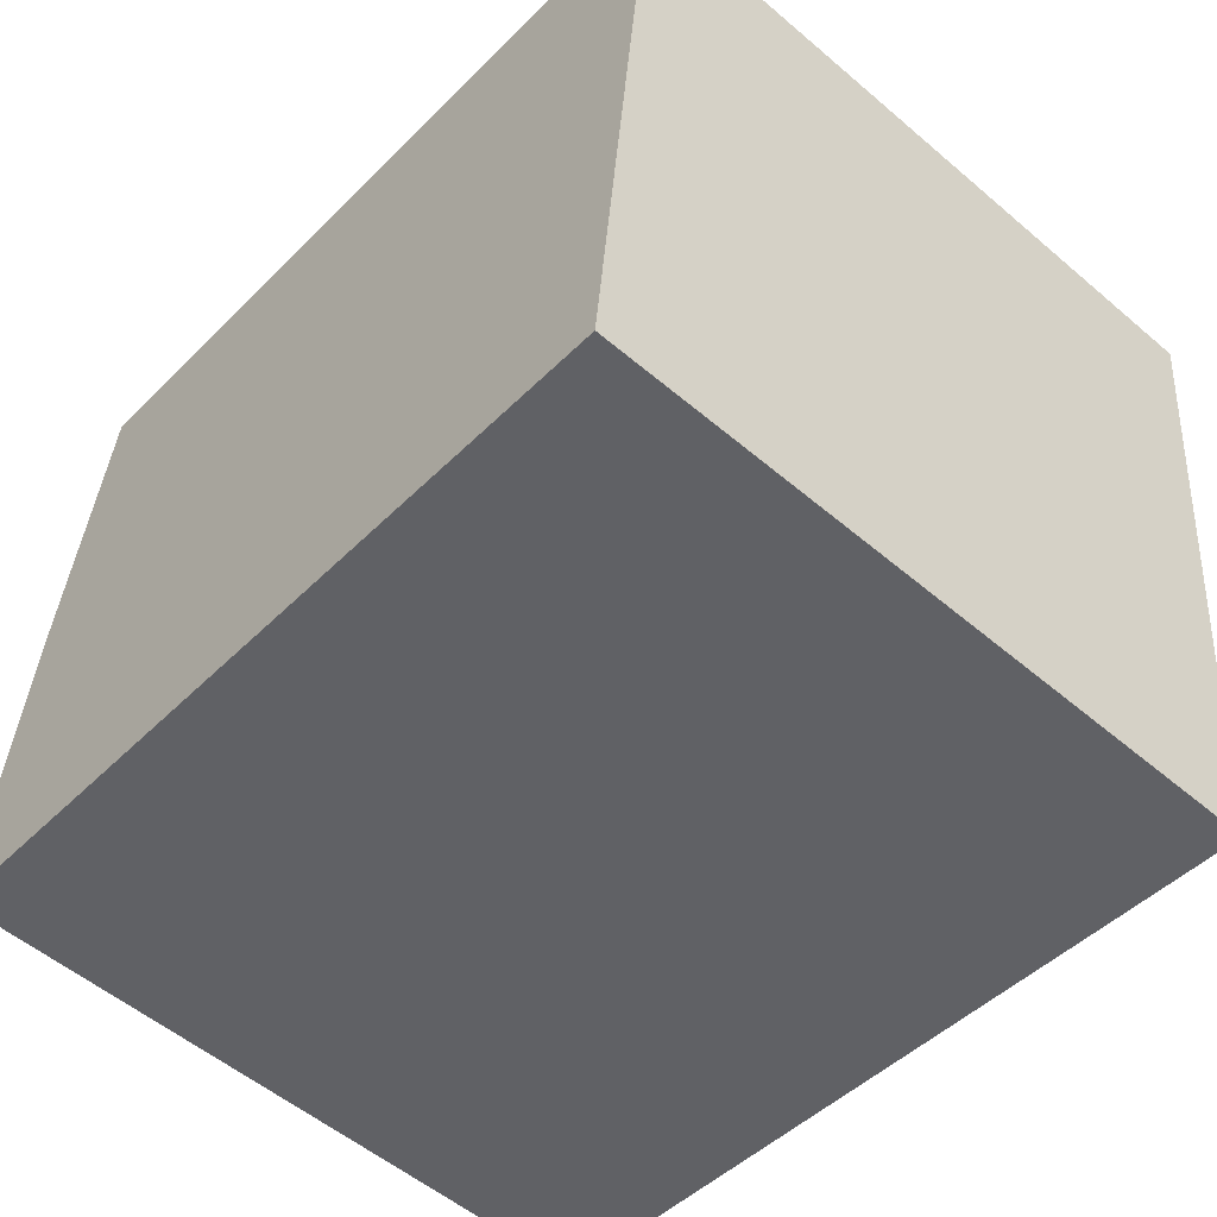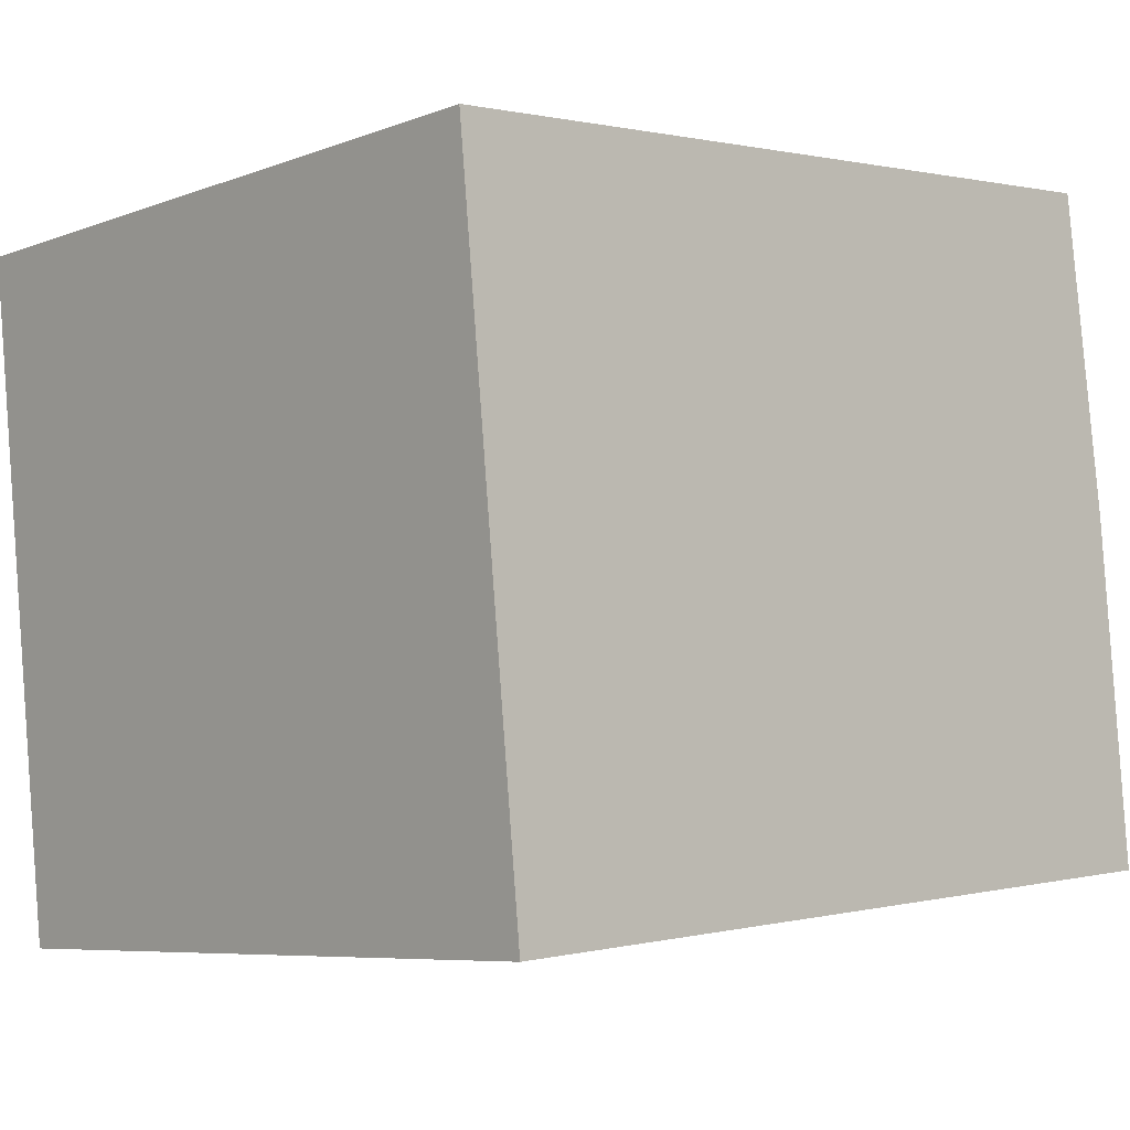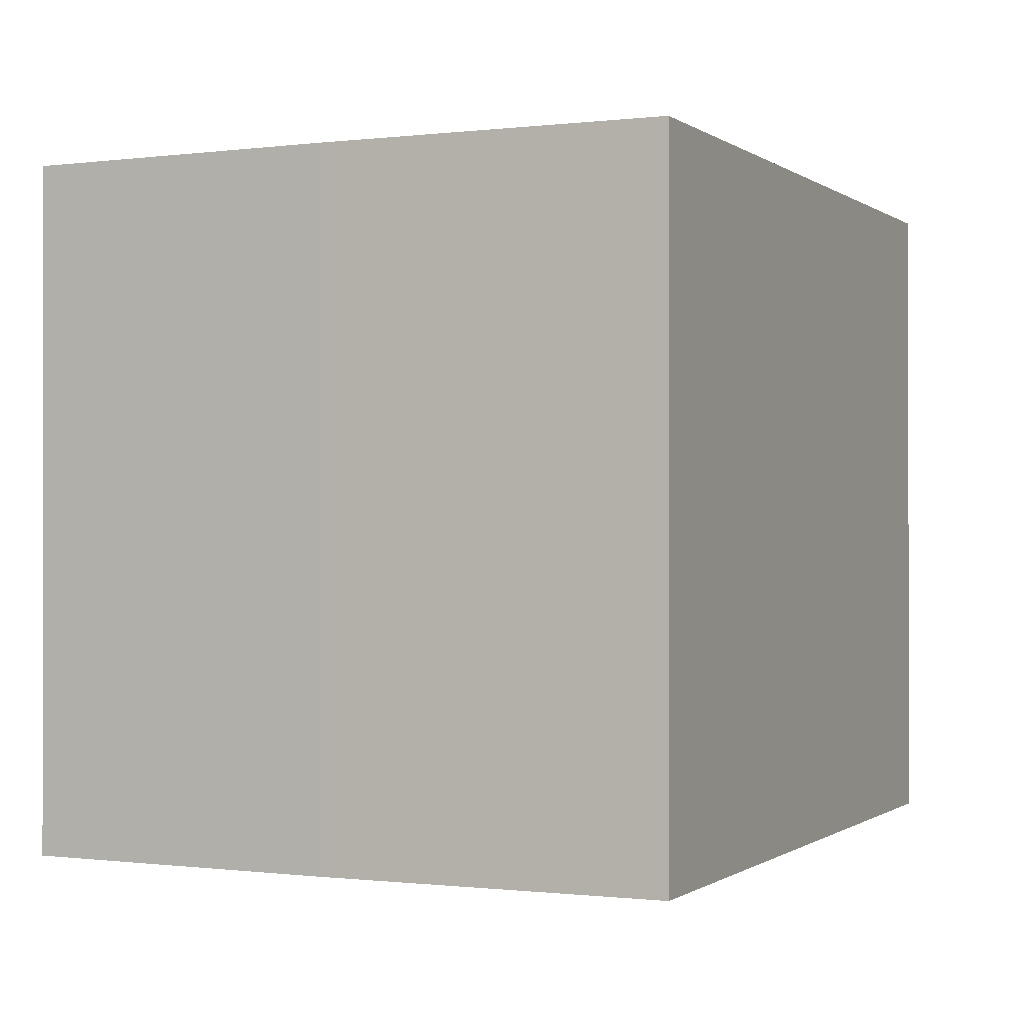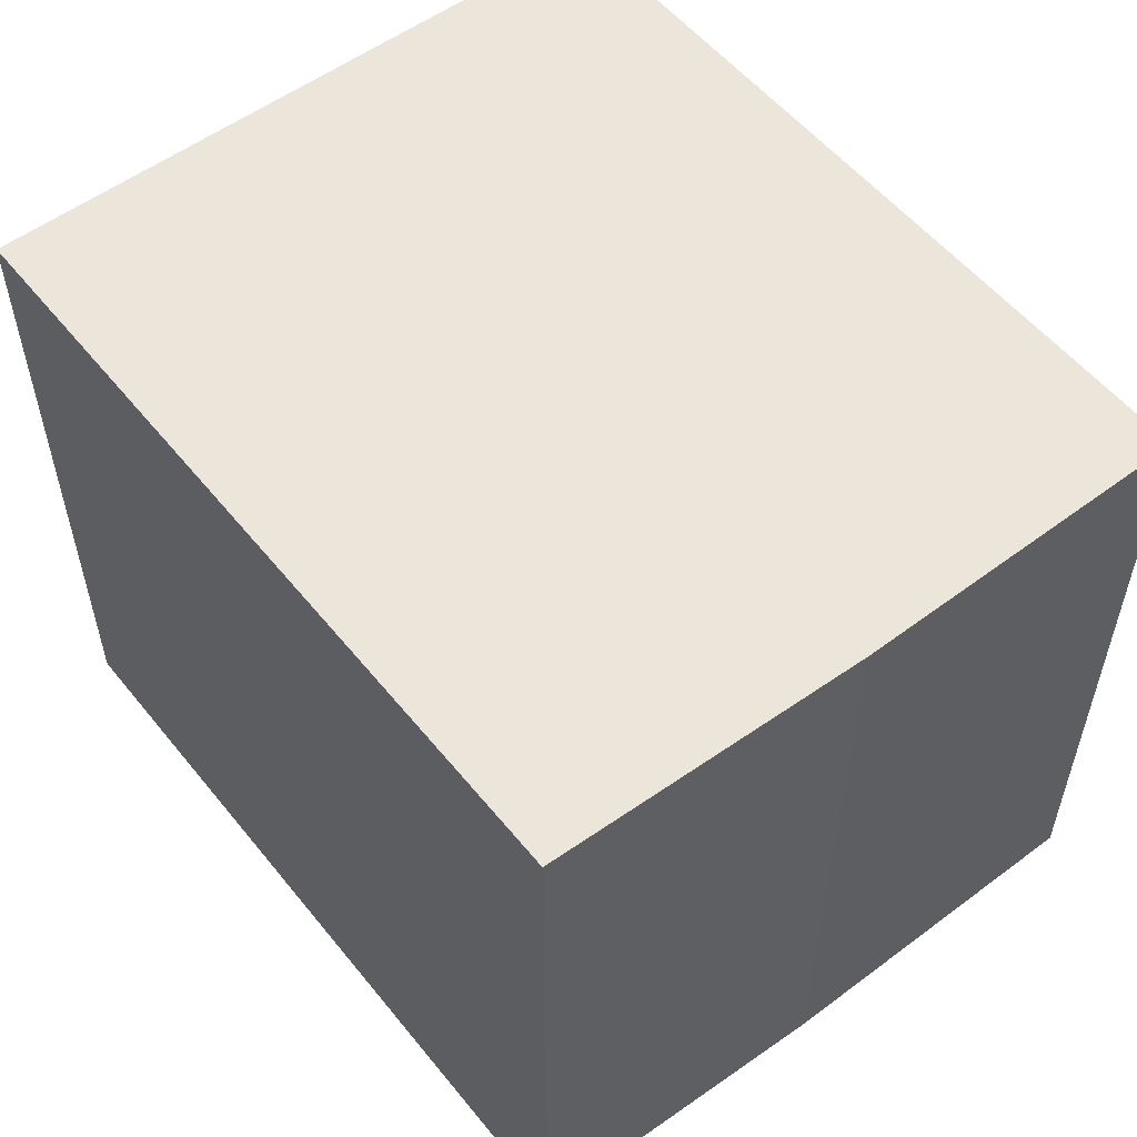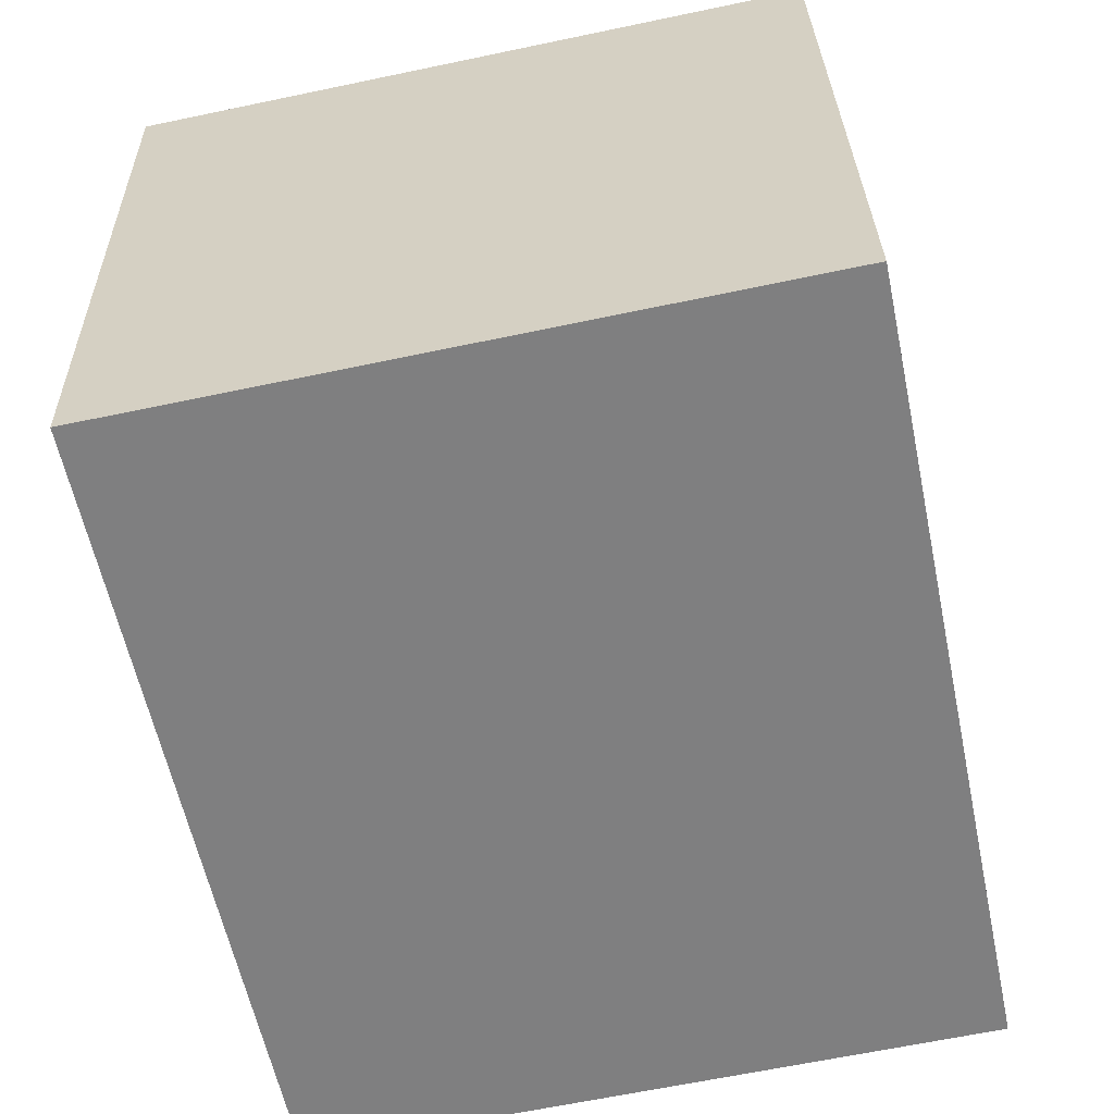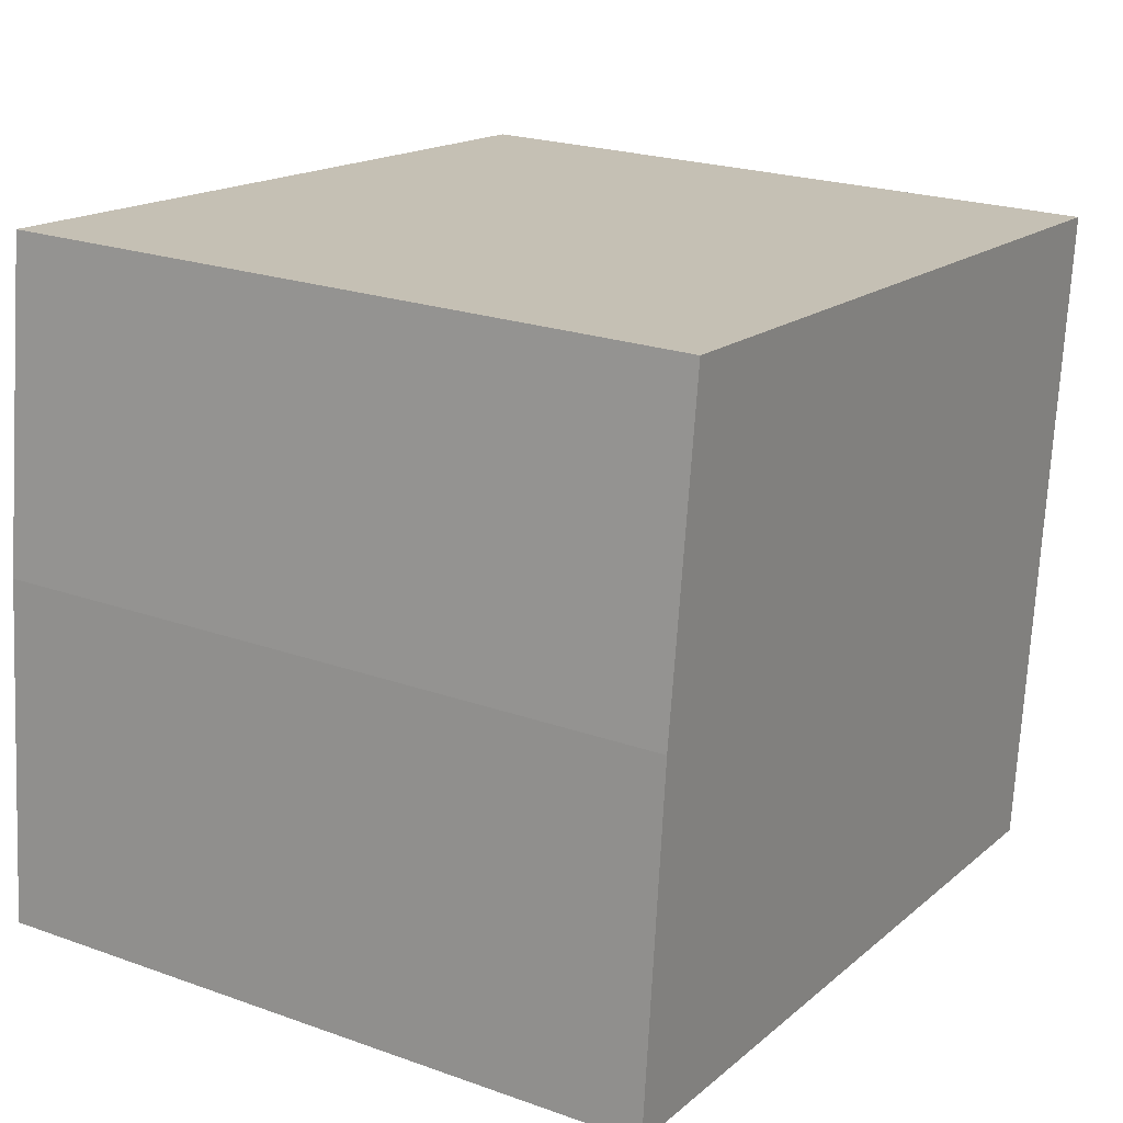
<metadata>
{"format":"obj","ext":"obj","renderer":"f3d","projection":"perspective","resolution":1024,"background":"white","views":[{"elev":-54.4,"azim":-132.0,"up":"+Z"},{"elev":-7.1,"azim":-43.0,"up":"+Z"},{"elev":-0.4,"azim":109.1,"up":"+Y"},{"elev":55.2,"azim":46.4,"up":"+Y"},{"elev":-65.0,"azim":-78.1,"up":"+Z"},{"elev":22.5,"azim":121.5,"up":"+Z"}]}
</metadata>
<code>
v  13.13 11.37 1.227
v  1.089 11.37 -11
v  0 11.37 6.963e-16
v  1.091 11.37 -11.02
v  14.35 11.37 -9.782
v  13.81 11.37 -4.065
v  1.091 6.748e-16 -11.02
v  0 0 0
v  1.089 6.736e-16 -11
v  13.13 -7.513e-17 1.227
v  13.81 2.489e-16 -4.065
v  14.35 5.99e-16 -9.782
g defaultobject
f 1 2 3
f 2 1 4
f 4 1 5
f 5 1 6
f 7 2 4
f 2 7 3
f 3 7 8
f 8 7 9
f 8 1 3
f 1 8 10
f 10 6 1
f 6 10 11
f 11 5 6
f 5 11 12
f 12 4 5
f 4 12 7
f 9 10 8
f 10 9 7
f 10 7 12
f 10 12 11

</code>
